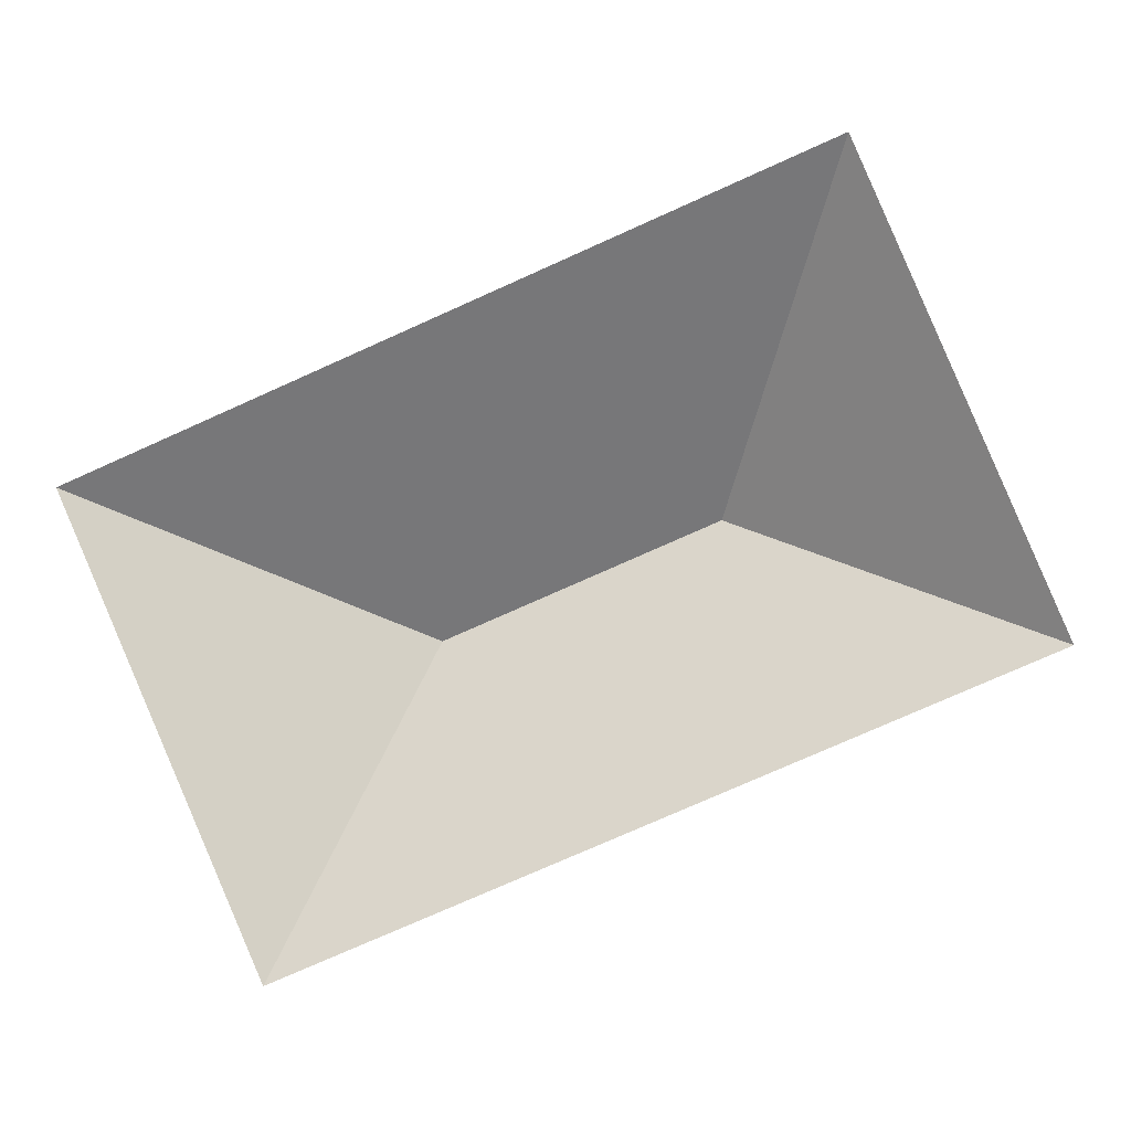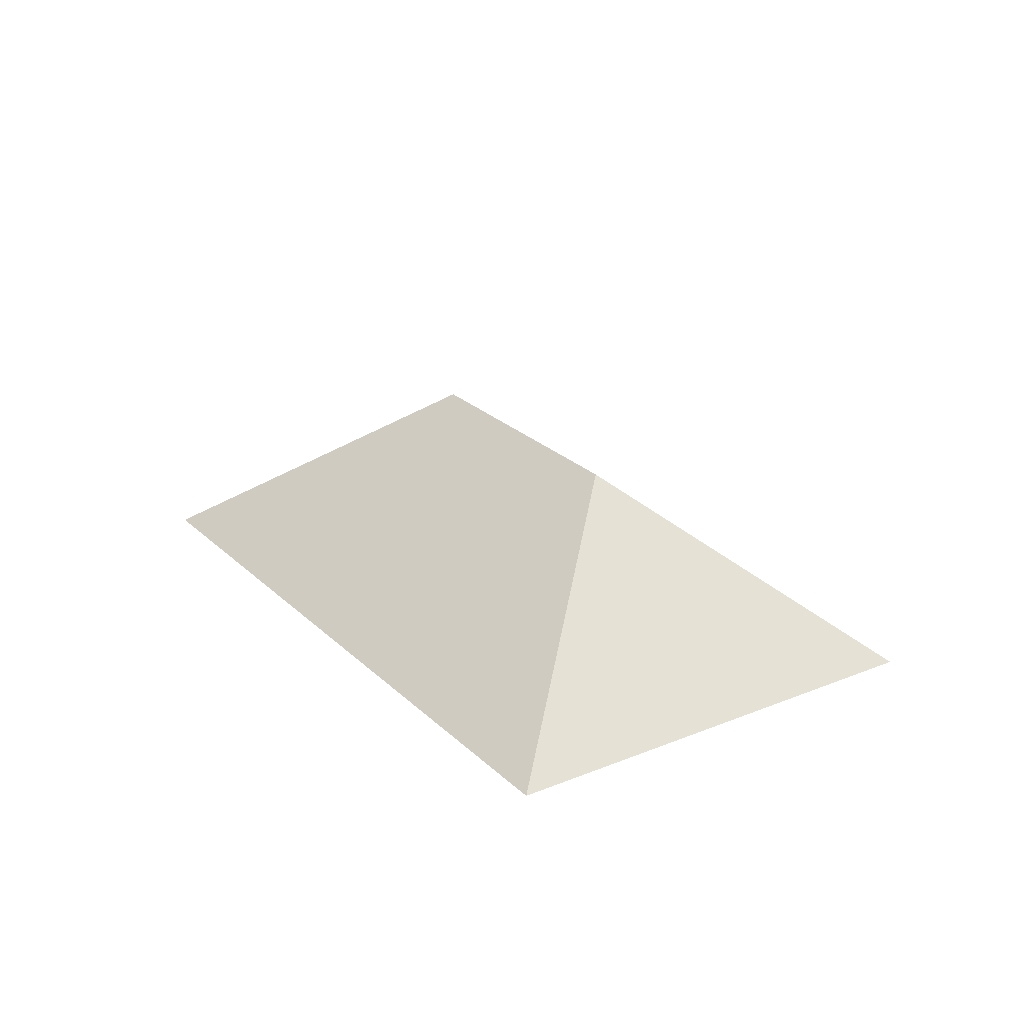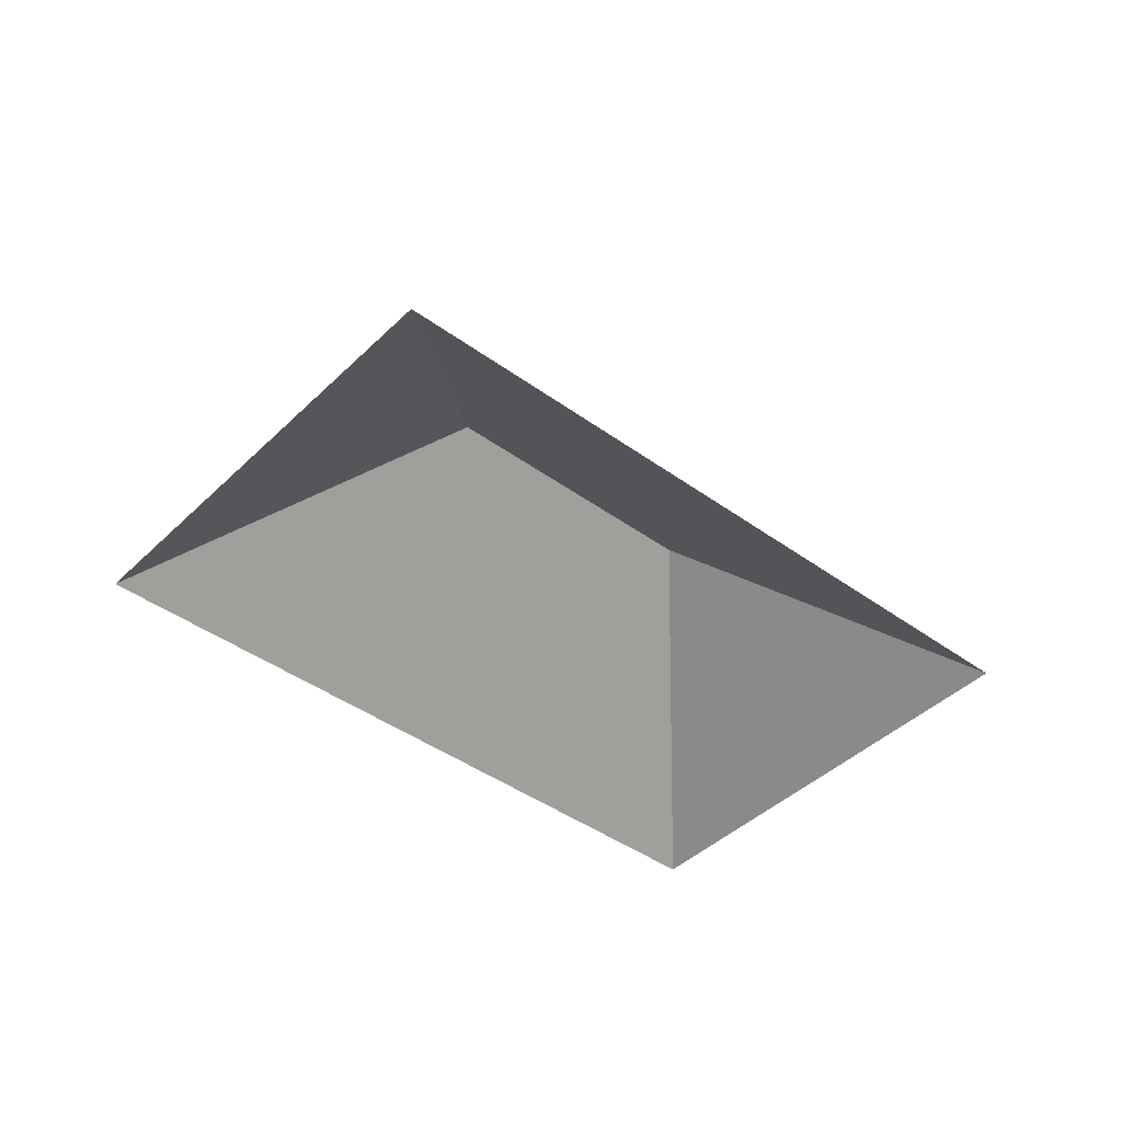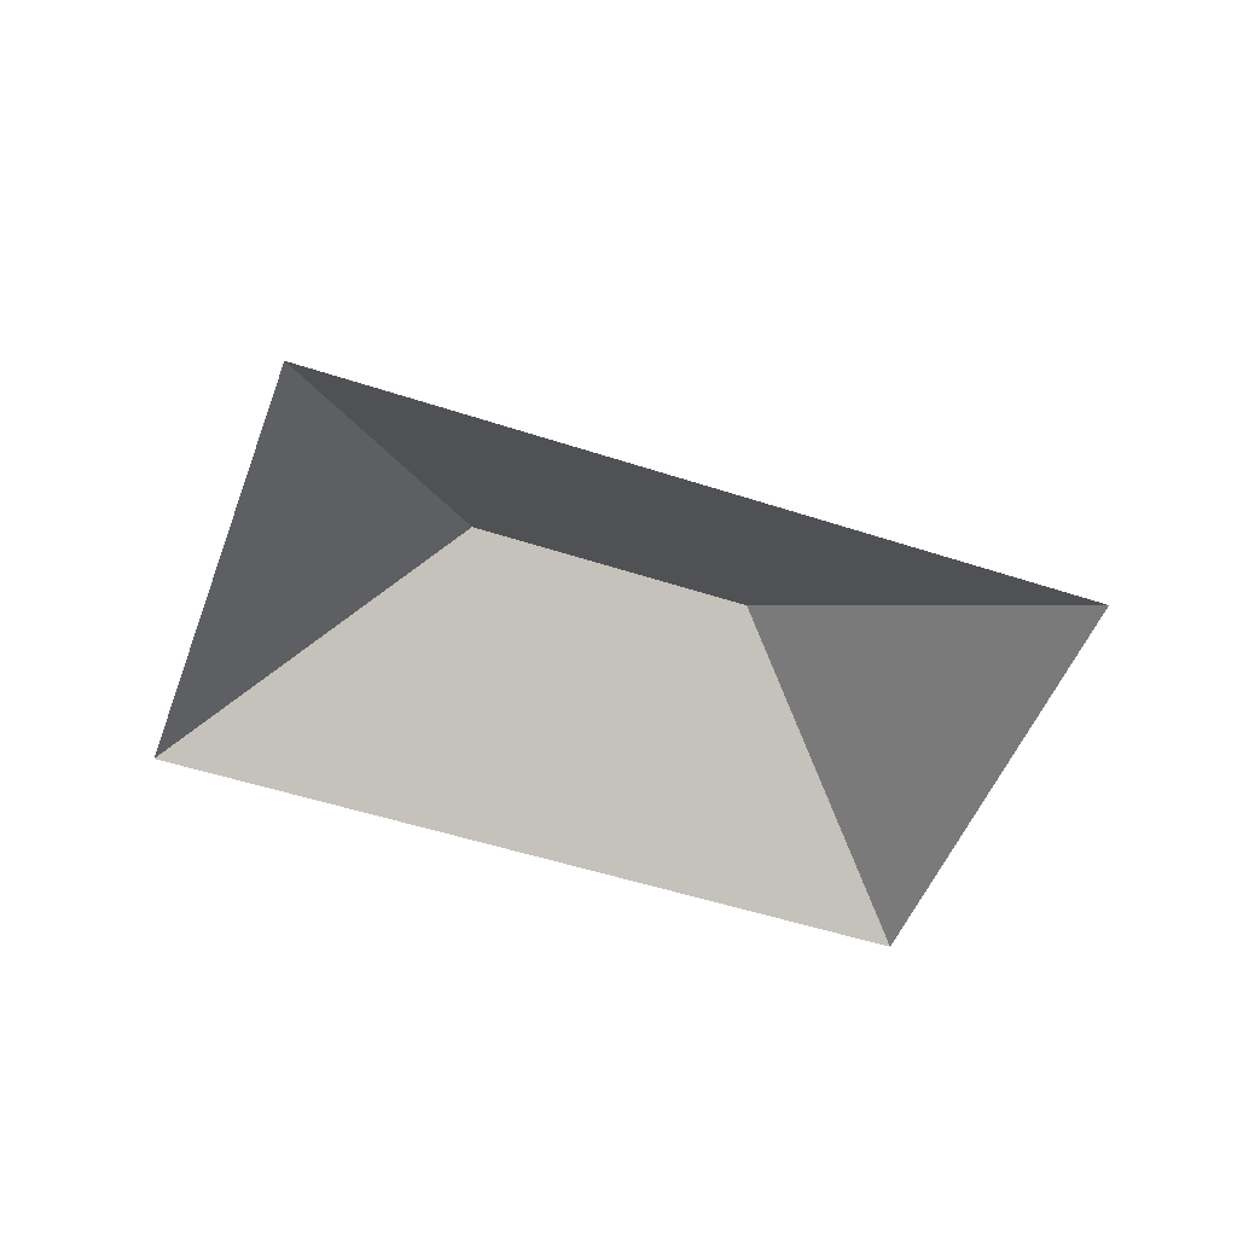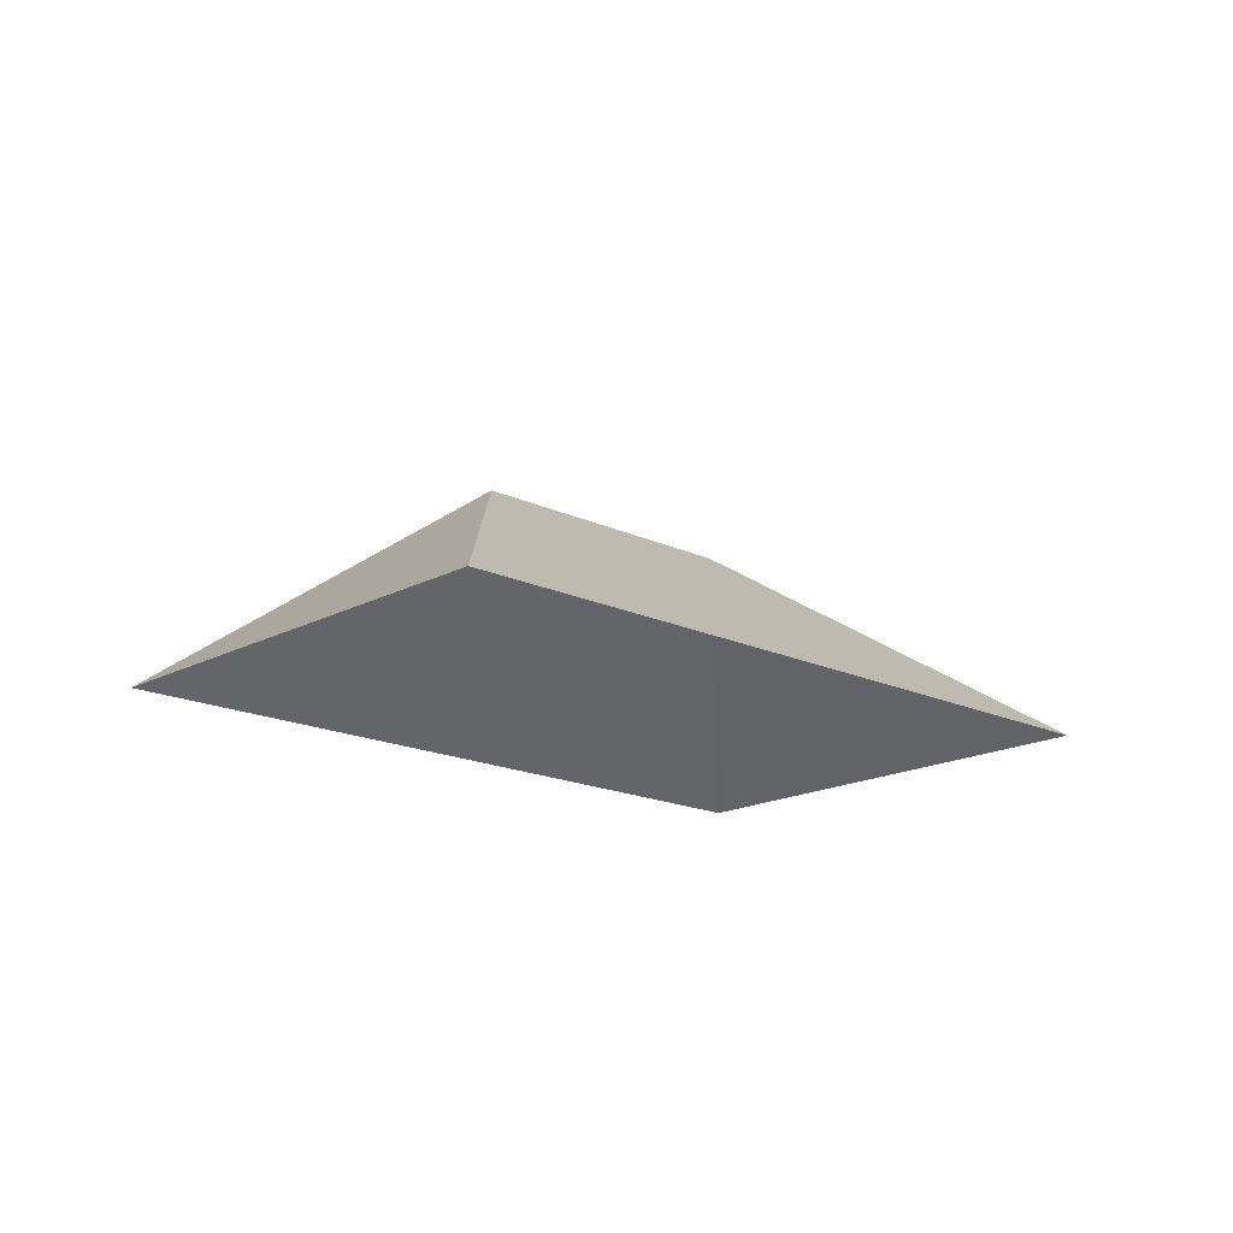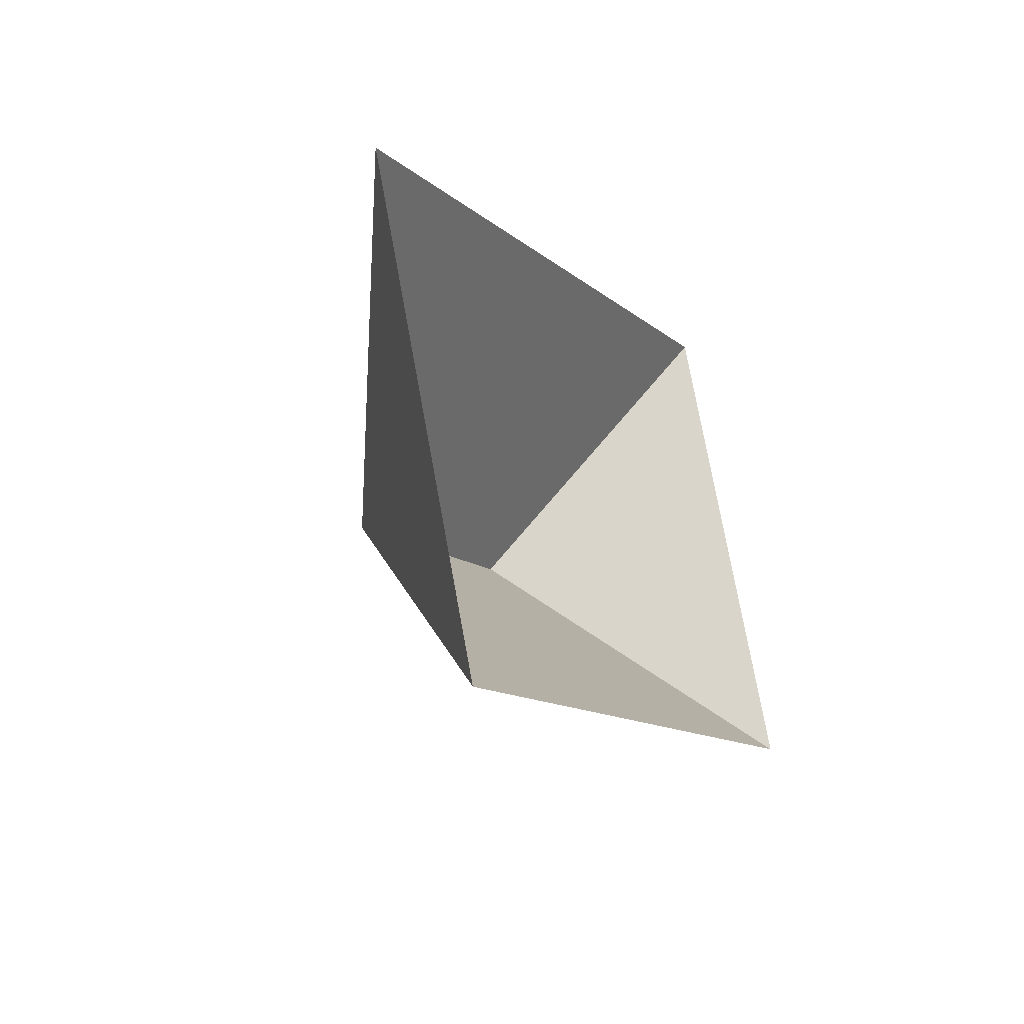
<metadata>
{"format":"obj","ext":"obj","renderer":"f3d","projection":"perspective","resolution":1024,"background":"white","views":[{"elev":-0.6,"azim":7.0,"up":"+Z"},{"elev":24.6,"azim":32.9,"up":"+Y"},{"elev":-42.4,"azim":115.7,"up":"+Y"},{"elev":-50.4,"azim":-43.3,"up":"+Y"},{"elev":-17.3,"azim":-66.5,"up":"+Y"},{"elev":-35.9,"azim":-63.0,"up":"+Z"}]}
</metadata>
<code>
o CG10_500_042071_0007_roof
v 345.9 75 -175.3
v 87.59 75 -286.4
v 232 145 -134
v 134.3 145 -176
v 276.3 75 -13.37
v 17.93 75 -124.5
v 345.9 0 -175.3
v 87.59 0 -286.4
v 17.93 0 -124.5
v 276.3 0 -13.37
f 2 1 3 4
f 1 5 3
f 5 6 4 3
f 6 2 4

</code>
